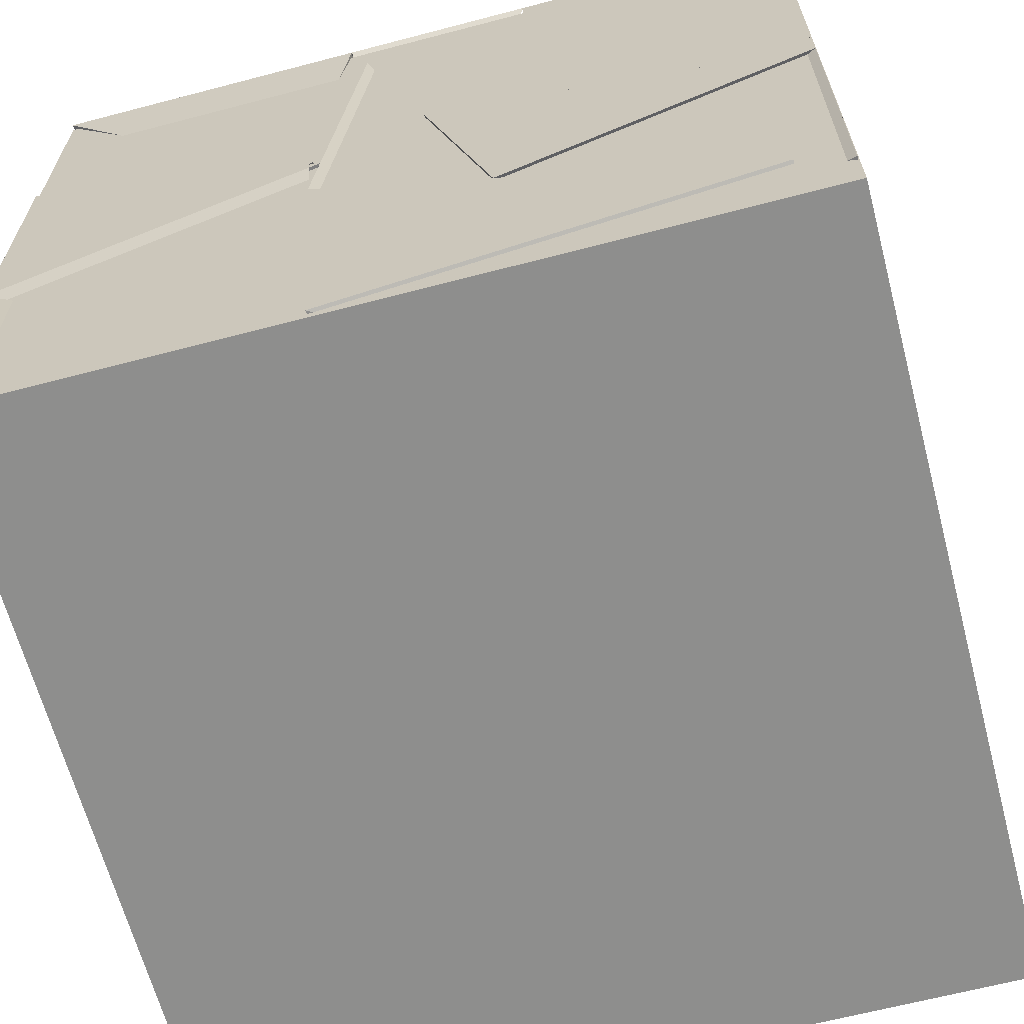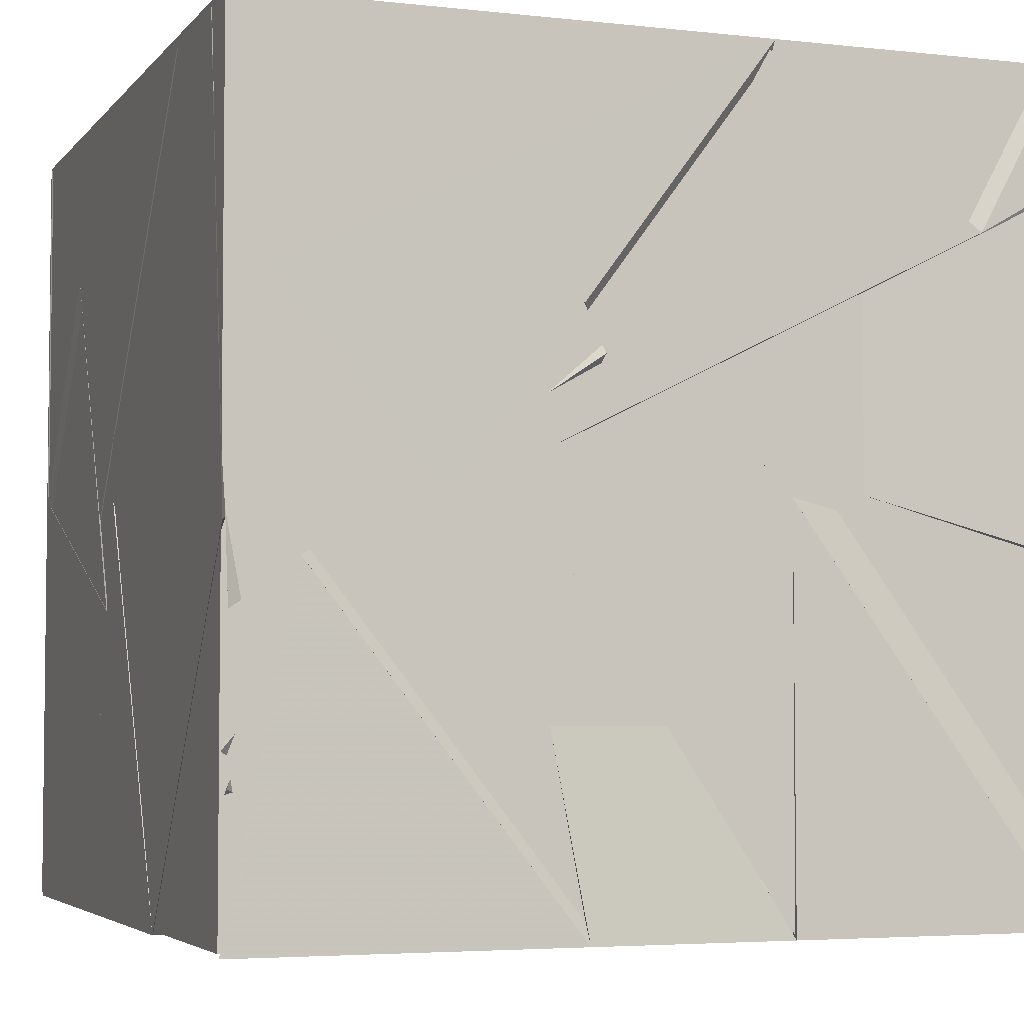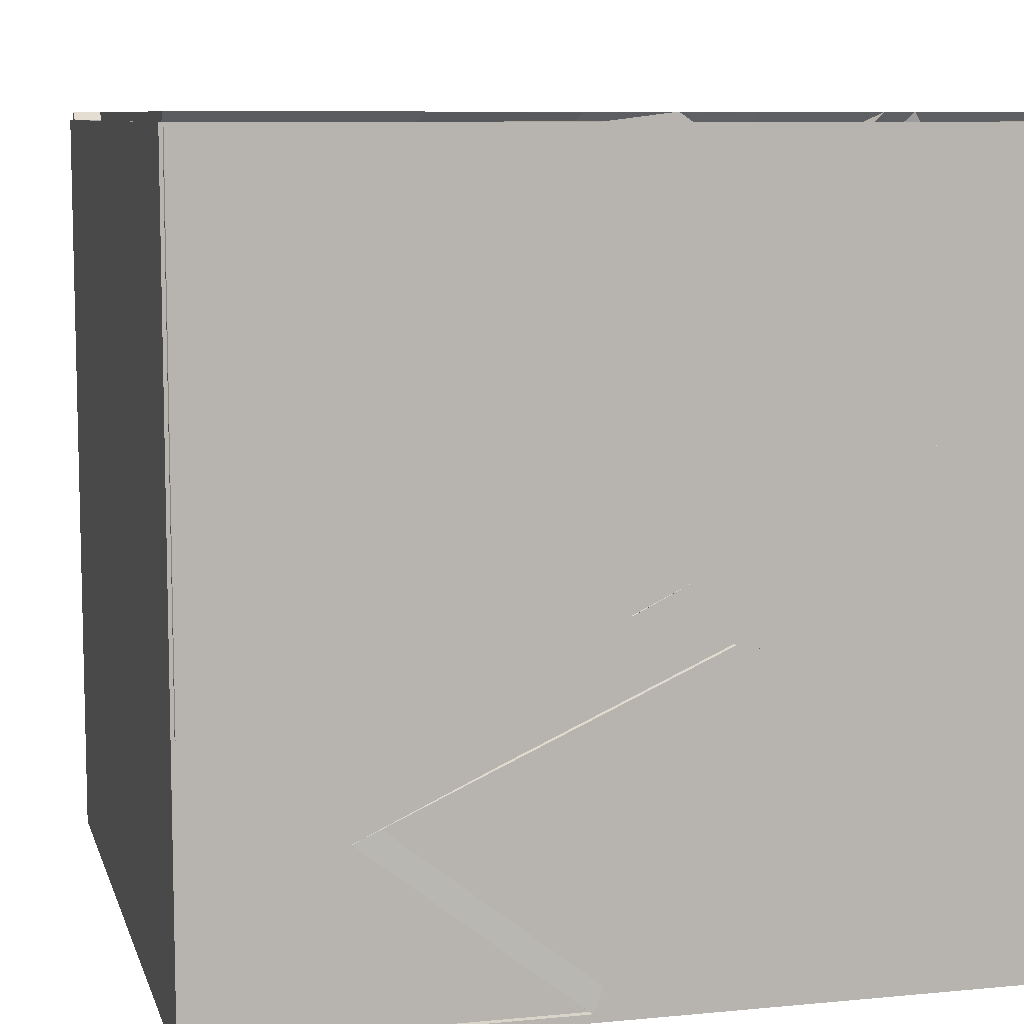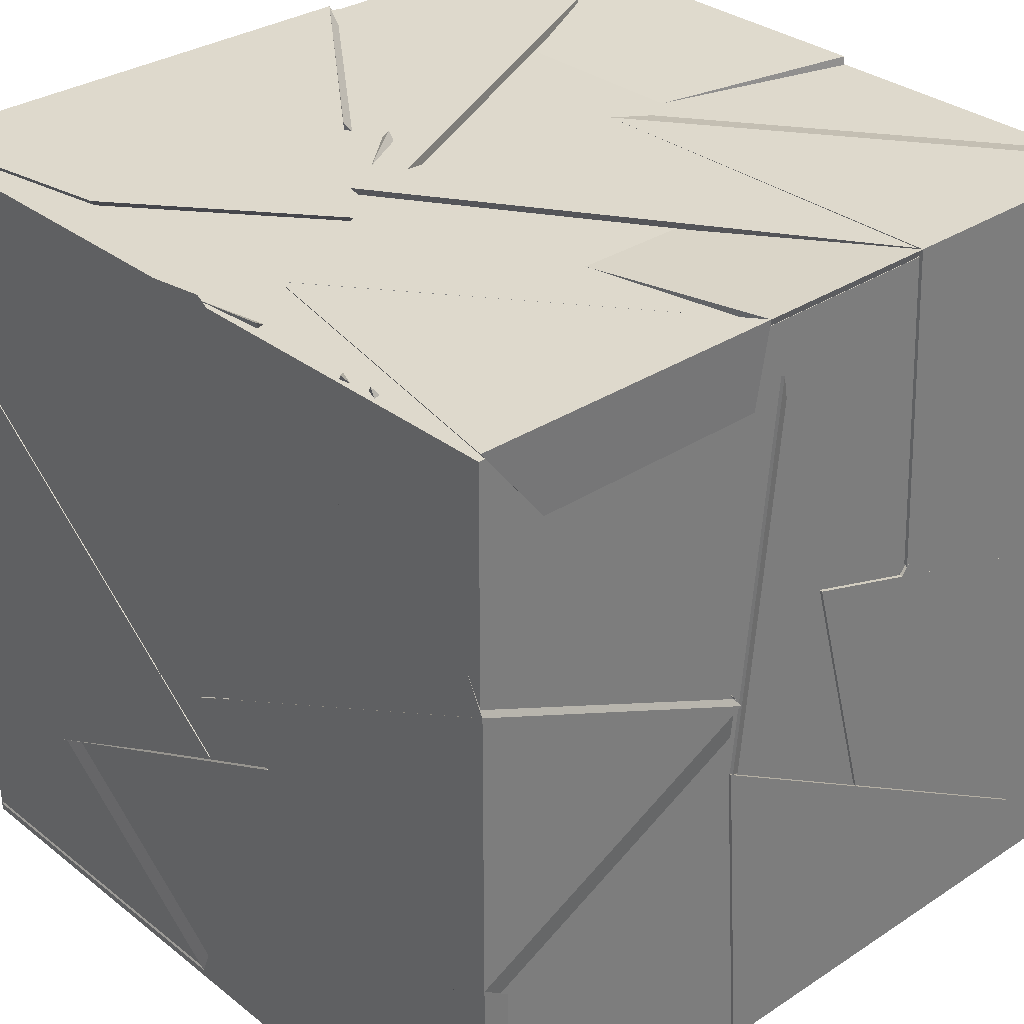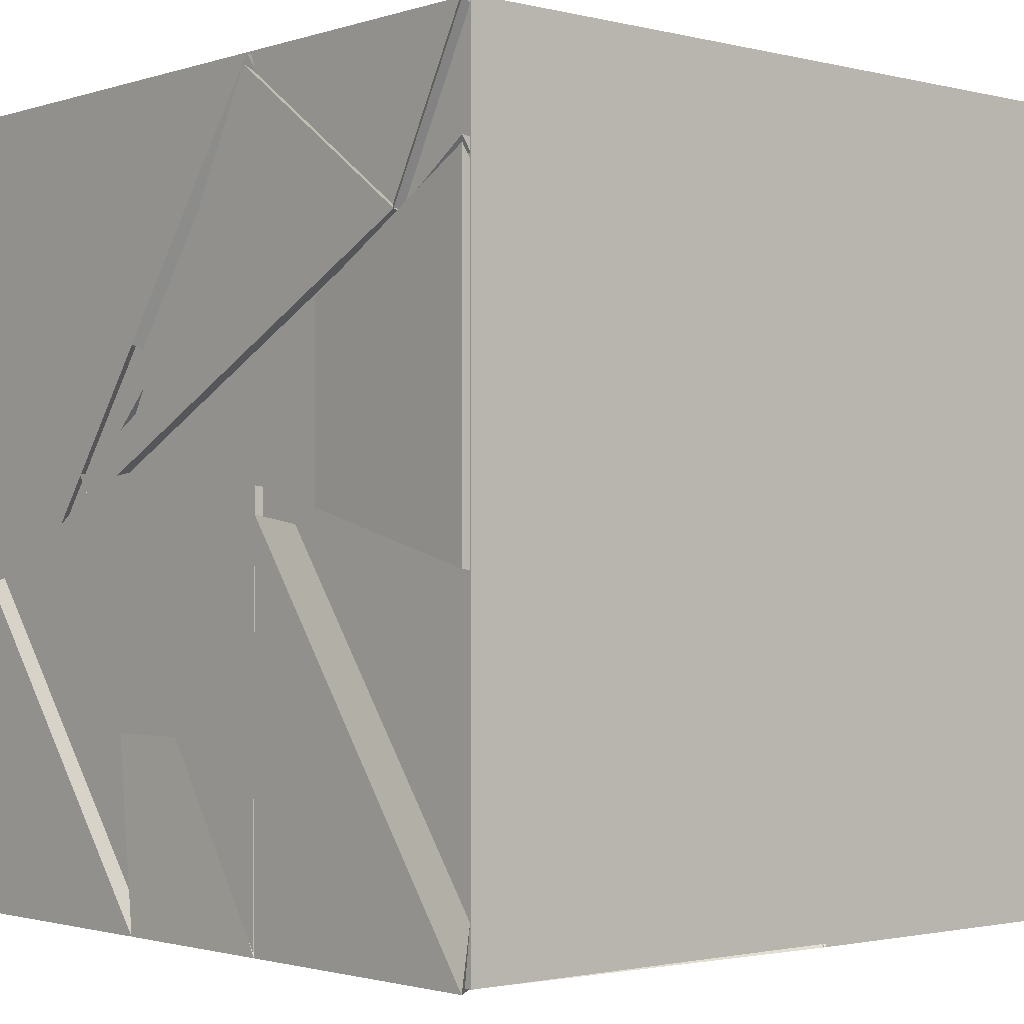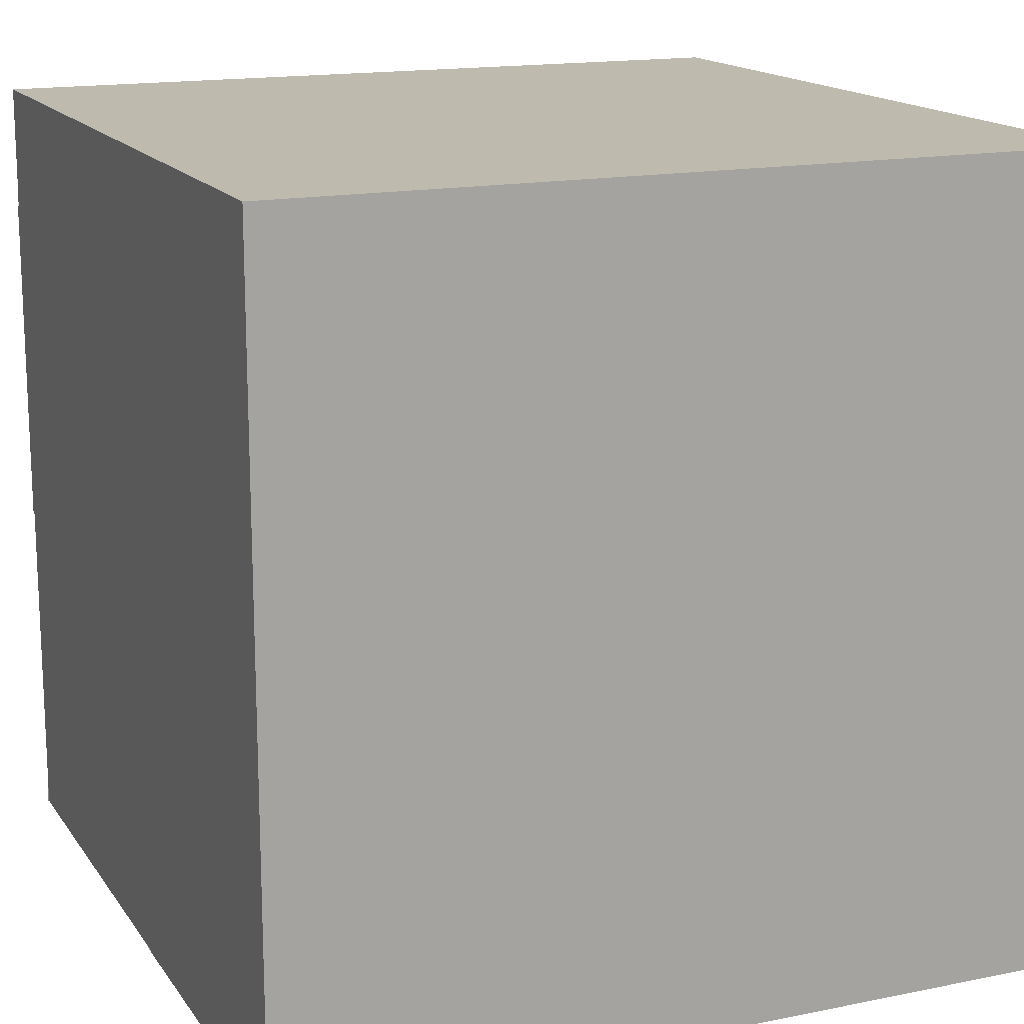
<metadata>
{"format":"obj","ext":"obj","renderer":"f3d","projection":"perspective","resolution":1024,"background":"white","views":[{"elev":-64.8,"azim":-165.2,"up":"+Y"},{"elev":-4.3,"azim":159.9,"up":"+Z"},{"elev":8.6,"azim":75.5,"up":"+Y"},{"elev":31.9,"azim":137.5,"up":"+Y"},{"elev":-1.7,"azim":-131.3,"up":"+Z"},{"elev":15.8,"azim":-23.0,"up":"+Z"}]}
</metadata>
<code>
v 19.63 20.16 18.93
v 19.69 21.07 19.97
v 18.93 21.07 18.93
v 19.69 21.07 18.93
v 18.93 18.93 20.46
v 18.94 18.93 19.58
v 20.14 18.93 20.13
v 19.83 19.61 20.35
v 20.05 18.93 19.97
v 21.07 18.93 20.08
v 21.03 19.83 19.69
v 20.16 18.93 19.2
v 20.22 19.48 19.4
v 20.17 18.93 20.14
v 19.37 19.49 20.08
v 18.98 18.93 19.6
v 19.77 19.99 21.02
v 19.41 20.14 20.52
v 20.23 19.09 20.19
v 19.23 18.93 20.39
v 18.93 19.83 20.59
v 20.12 20.36 21.07
v 18.93 19.8 21.07
v 18.93 21.07 21.07
v 19.17 21.07 20.64
v 19.74 21.07 21.04
v 19.31 20.15 20.42
v 19.17 21.07 20.64
v 20.28 21.07 20.08
v 19.69 21.07 20.04
v 19.69 21.07 18.95
v 20.45 21.07 20.09
v 19.63 20.22 19.93
v 18.93 19.71 19.09
v 18.93 20.06 20.16
v 19.63 19.61 20.05
v 18.93 18.93 19.64
v 18.93 20.93 19.82
v 19.69 21.07 19.97
v 19.63 20.16 18.93
v 19.07 19.12 18.93
v 20.19 18.93 18.93
v 20.25 19.83 18.93
v 20.12 19.68 19.63
v 20.07 19.68 19.39
v 19.53 19.52 20
v 18.93 19.92 18.93
v 18.93 18.93 19.64
v 20.22 19.5 19.37
v 20.18 20.34 20.12
v 19.49 19.41 20.09
v 20.18 18.96 20.1
v 21.07 21.07 21.07
v 20.96 21.07 20.46
v 20.21 20.2 21.07
v 19.72 21.07 21.07
v 20.2 20.19 21.07
v 19.72 20.51 20.24
v 18.95 19.84 20.6
v 19.72 20.94 20.88
v 20.32 20.14 18.97
v 20.28 20.56 20.08
v 20.2 21.07 18.93
v 20.89 21.07 19.81
v 21.05 20.4 18.97
v 21.07 19.9 19.99
v 19.9 19.7 19.28
v 20.51 20.12 20.21
v 21.07 20.41 18.93
v 21.07 19.87 20.17
v 21.07 21.07 19.89
v 20.53 20.12 20.17
v 21.07 19.89 20.01
v 21.07 19.62 18.93
v 20.23 20.03 18.93
v 21.07 19.39 20.66
v 21.03 19.83 19.69
v 20.21 19.68 19.65
v 21.07 19.38 20.69
v 20.66 20.14 20.73
v 21.07 19.81 19.73
v 20.26 20.01 18.93
v 21.07 19.81 19.71
v 20.21 18.95 19.07
v 19.68 21.04 20.04
v 19.49 19.7 19.83
v 19.03 20.31 19.07
v 19.76 19.54 18.93
v 19.74 20.22 20.01
v 19.96 20.23 18.93
v 20.55 21.06 19.96
v 20.25 20.25 21.03
v 20.12 19.7 19.4
v 19.78 20.24 20.06
v 19.61 19.5 20.03
v 18.93 19.89 19.03
v 19.5 19.72 19.83
v 19.93 20.93 20.09
v 18.93 20.41 19.76
v 19.33 19.76 20.51
v 21.07 18.93 21.07
v 20.59 19.86 20.99
v 20.16 18.93 20.07
v 20.31 18.93 21.07
v 18.93 21.07 19.84
v 18.93 21.07 20.75
v 20.11 21.02 20.15
v 20.23 19.48 19.4
v 20.04 18.93 20.08
v 20.18 20.34 20.12
v 20.18 18.96 20.1
v 20.96 19.34 20.59
v 20.22 19.42 19.47
v 20.04 20.98 20.12
v 18.93 20.37 20.67
v 18.93 21.07 20.77
v 21 20 20.24
v 20.97 20.97 21.06
v 20.17 20.33 20.14
v 20.06 20.07 20.76
v 20.54 20.14 20.18
v 21.05 21.07 19.3
v 20.23 20.02 18.93
v 20.29 20.6 20.14
v 20.54 20.14 20.18
v 20.25 20.05 18.93
v 21.07 21.07 19.38
v 20.18 18.93 20.09
v 20.72 19.74 21.07
v 19.59 18.93 20.28
v 19.75 20.05 21.07
v 19.09 18.93 20.61
v 21.07 21.04 21.07
v 21.07 19.66 21.07
v 20.08 20.08 21.07
v 20.44 20.04 20.55
v 21.07 19.2 21.07
v 20.59 20.29 20.68
v 21.07 19.71 19.98
v 21.07 20.58 21.05
v 21.07 18.93 18.93
v 20.17 18.93 19.03
v 20.33 20.28 20.15
v 20.15 20.9 18.93
v 20.25 19.82 18.93
v 19.75 19.6 19.1
v 20.04 20.98 20.12
v 19.28 19.86 20.4
v 19.55 19.62 19.94
v 18.93 20.15 20.43
v 18.93 20.62 19.22
v 18.93 19.72 19.12
v 20.19 18.95 20.1
v 21.03 19.38 20.63
v 20.7 19.78 21.07
v 20.18 20.27 20.12
v 21.03 19.82 19.68
v 20.26 20.01 18.94
v 20.19 18.93 19.05
v 20.61 19.52 20.18
v 18.93 19.87 20.07
v 19.28 19.12 20.45
v 18.93 18.94 21.07
v 19.65 20.14 18.93
v 19.53 20.15 19.86
v 18.98 21.01 18.93
v 19.42 20.14 20.53
v 20.21 20.23 21.02
v 19.56 19.51 20.11
v 20.09 20.31 19.64
v 19.72 20.31 19.94
v 20.21 21.07 20.41
v 20.2 20.22 21.07
v 20.15 18.93 19.2
v 21.07 19.82 19.73
v 21.07 20.92 21.06
v 20.14 20.47 20.24
v 21.05 21.07 19.69
v 20.55 20.16 20.17
v 20.23 19.1 20.2
v 18.93 18.93 19.64
v 19.86 19.62 20.35
v 20.06 19.68 19.39
v 18.93 18.93 19.64
v 18.93 19.04 18.93
v 21.07 21.07 18.93
v 20.32 20.14 18.97
v 20.89 21.07 19.81
v 19.76 21.07 19.05
v 19.56 20.16 19.9
v 19.65 20.14 18.94
v 20.37 20.41 20.08
v 20.55 20.15 20.17
v 20.66 19.83 21.07
v 19.69 20.16 21.07
v 19.91 19.74 20.35
v 20.57 19.78 21
v 20.17 20.34 20.12
v 20.19 19.02 20.1
v 19.56 19.51 20.1
v 19.97 19.87 19.47
v 20.41 21.01 20.1
v 20.73 20.97 19.89
v 19.66 20.21 19.9
v 20.21 20.33 20.99
v 20.16 21.07 20.29
v 18.93 18.91 18.94
v 18.93 18.91 21.08
v 18.93 21.04 21.08
v 18.93 21.04 18.94
v 21.06 18.91 18.94
v 21.06 21.04 18.94
v 21.06 21.04 21.08
v 21.06 18.91 21.08
f 1 2 3
f 1 4 2
f 1 3 4
f 2 4 3
f 5 6 7
f 5 8 6
f 5 7 8
f 6 8 7
f 9 10 11
f 9 12 10
f 9 11 12
f 10 12 11
f 13 14 15
f 13 16 14
f 13 15 16
f 14 16 15
f 17 18 19
f 17 20 18
f 17 19 20
f 18 20 19
f 21 22 23
f 21 24 22
f 21 23 24
f 22 24 23
f 24 22 25
f 24 21 22
f 24 25 21
f 22 21 25
f 26 27 28
f 26 29 27
f 26 28 29
f 27 29 28
f 30 31 32
f 30 33 31
f 30 32 33
f 31 33 32
f 34 35 36
f 34 37 35
f 34 36 37
f 35 37 36
f 38 39 40
f 38 3 39
f 38 40 3
f 39 3 40
f 41 42 43
f 41 44 42
f 41 43 44
f 42 44 43
f 45 46 47
f 45 48 46
f 45 47 48
f 46 48 47
f 49 50 51
f 49 52 50
f 49 51 52
f 50 52 51
f 53 54 55
f 53 56 54
f 53 55 56
f 54 56 55
f 57 58 59
f 57 60 58
f 57 59 60
f 58 60 59
f 61 62 63
f 61 64 62
f 61 63 64
f 62 64 63
f 65 66 67
f 65 68 66
f 65 67 68
f 66 68 67
f 69 70 71
f 69 72 70
f 69 71 72
f 70 72 71
f 73 74 75
f 73 69 74
f 73 75 69
f 74 69 75
f 76 9 10
f 76 77 9
f 76 10 77
f 9 77 10
f 16 41 42
f 16 44 41
f 16 42 44
f 41 44 42
f 78 79 80
f 78 81 79
f 78 80 81
f 79 81 80
f 82 83 84
f 82 74 83
f 82 84 74
f 83 74 84
f 38 85 86
f 38 87 85
f 38 86 87
f 85 87 86
f 47 88 89
f 47 90 88
f 47 89 90
f 88 90 89
f 56 91 54
f 56 92 91
f 56 54 92
f 91 92 54
f 93 94 95
f 93 96 94
f 93 95 96
f 94 96 95
f 97 98 99
f 97 100 98
f 97 99 100
f 98 100 99
f 101 102 103
f 101 104 102
f 101 103 104
f 102 104 103
f 99 105 106
f 99 107 105
f 99 106 107
f 105 107 106
f 108 42 109
f 108 16 42
f 108 109 16
f 42 16 109
f 110 111 112
f 110 113 111
f 110 112 113
f 111 113 112
f 99 114 115
f 99 116 114
f 99 115 116
f 114 116 115
f 117 118 119
f 117 120 118
f 117 119 120
f 118 120 119
f 69 121 122
f 69 123 121
f 69 122 123
f 121 123 122
f 124 125 126
f 124 127 125
f 124 126 127
f 125 127 126
f 10 128 129
f 10 101 128
f 10 129 101
f 128 101 129
f 130 131 104
f 130 132 131
f 130 104 132
f 131 132 104
f 133 134 135
f 133 136 134
f 133 135 136
f 134 136 135
f 137 138 139
f 137 140 138
f 137 139 140
f 138 140 139
f 141 142 74
f 141 10 142
f 141 74 10
f 142 10 74
f 143 144 145
f 143 146 144
f 143 145 146
f 144 146 145
f 115 147 99
f 115 148 147
f 115 99 148
f 147 148 99
f 149 150 151
f 149 152 150
f 149 151 152
f 150 152 151
f 153 154 155
f 153 156 154
f 153 155 156
f 154 156 155
f 157 158 159
f 157 160 158
f 157 159 160
f 158 160 159
f 161 162 131
f 161 163 162
f 161 131 163
f 162 163 131
f 164 165 166
f 164 47 165
f 164 166 47
f 165 47 166
f 167 168 169
f 167 170 168
f 167 169 170
f 168 170 169
f 56 171 172
f 56 173 171
f 56 172 173
f 171 173 172
f 10 174 74
f 10 175 174
f 10 74 175
f 174 175 74
f 176 177 178
f 176 179 177
f 176 178 179
f 177 179 178
f 130 131 180
f 130 104 131
f 130 180 104
f 131 104 180
f 161 181 5
f 161 182 181
f 161 5 182
f 181 182 5
f 183 47 184
f 183 185 47
f 183 184 185
f 47 185 184
f 186 63 187
f 186 188 63
f 186 187 188
f 63 188 187
f 189 190 191
f 189 192 190
f 189 191 192
f 190 192 191
f 70 71 193
f 70 176 71
f 70 193 176
f 71 176 193
f 163 132 131
f 163 104 132
f 163 131 104
f 132 104 131
f 194 104 195
f 194 196 104
f 194 195 196
f 104 196 195
f 131 163 23
f 131 161 163
f 131 23 161
f 163 161 23
f 197 198 199
f 197 200 198
f 197 199 200
f 198 200 199
f 63 4 201
f 63 202 4
f 63 201 202
f 4 202 201
f 203 204 205
f 203 206 204
f 203 205 206
f 204 206 205
f 207 208 209 210
f 211 212 213 214
f 207 211 214 208
f 210 209 213 212
f 207 210 212 211
f 208 214 213 209

</code>
